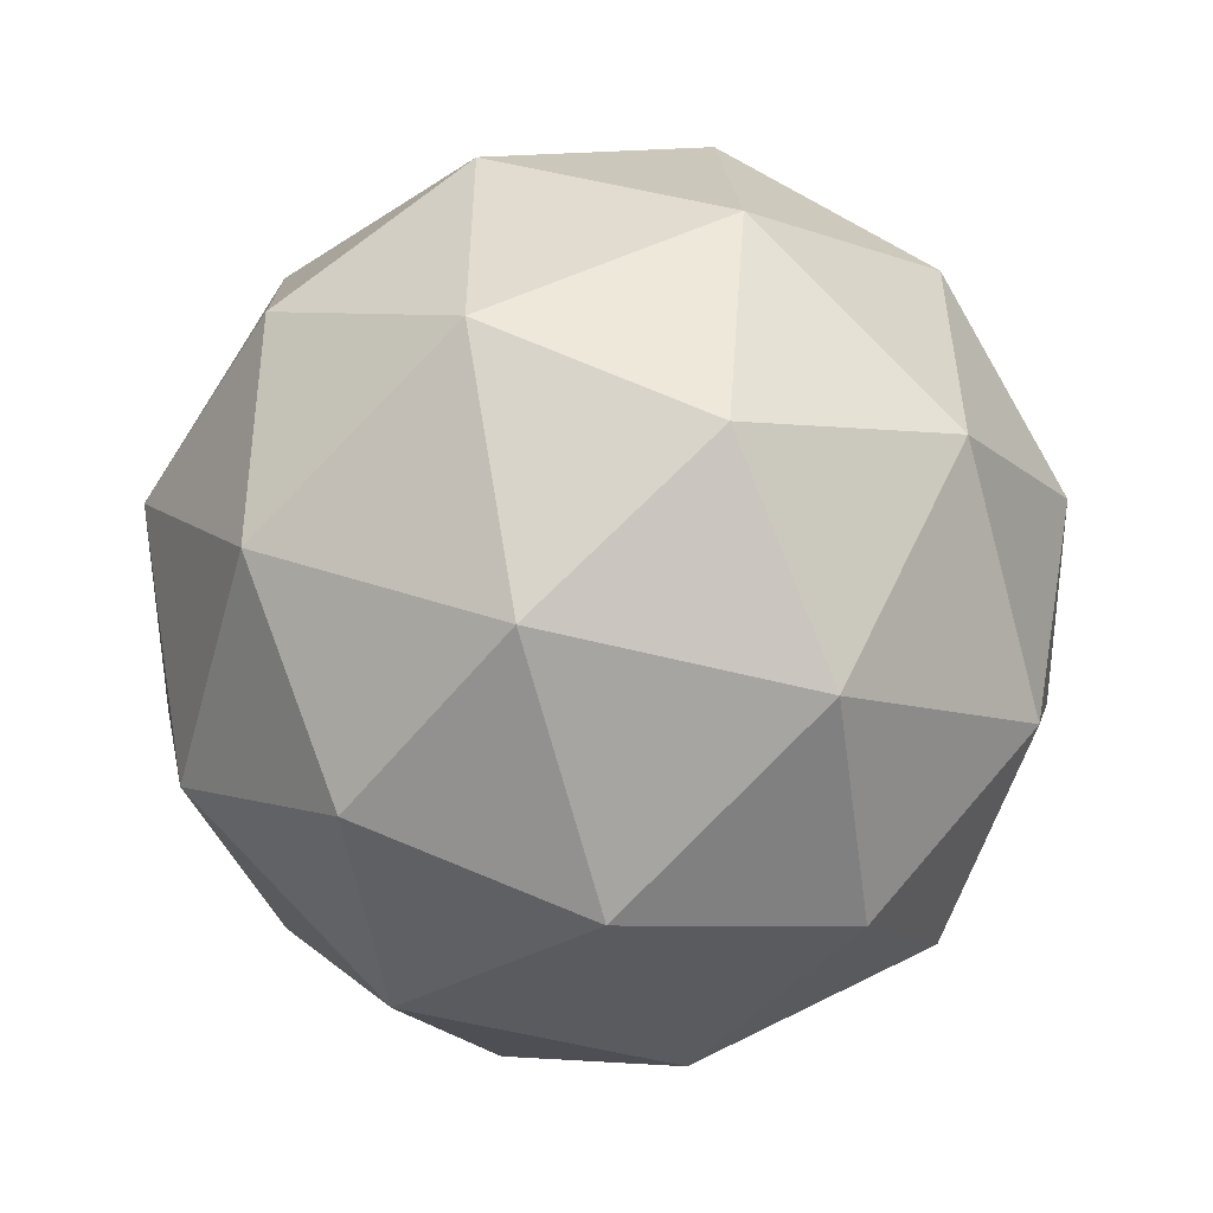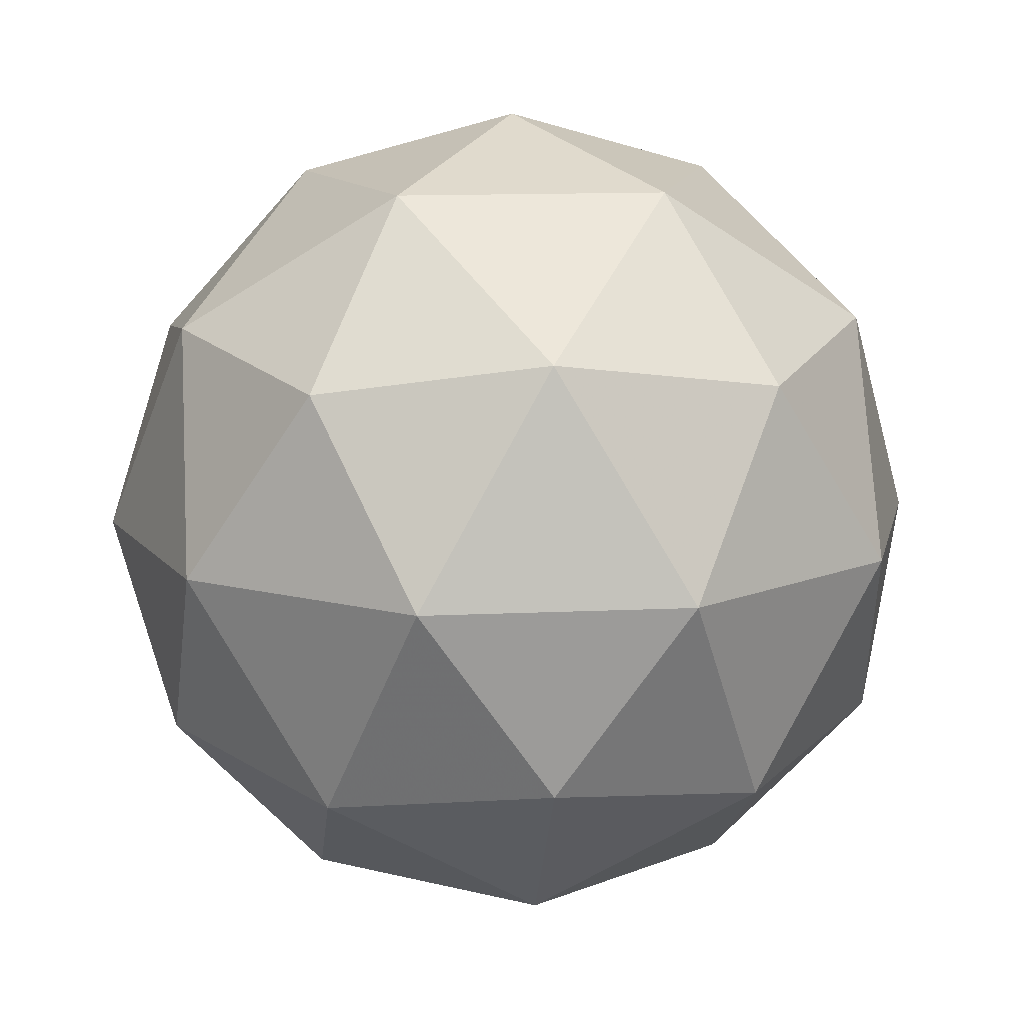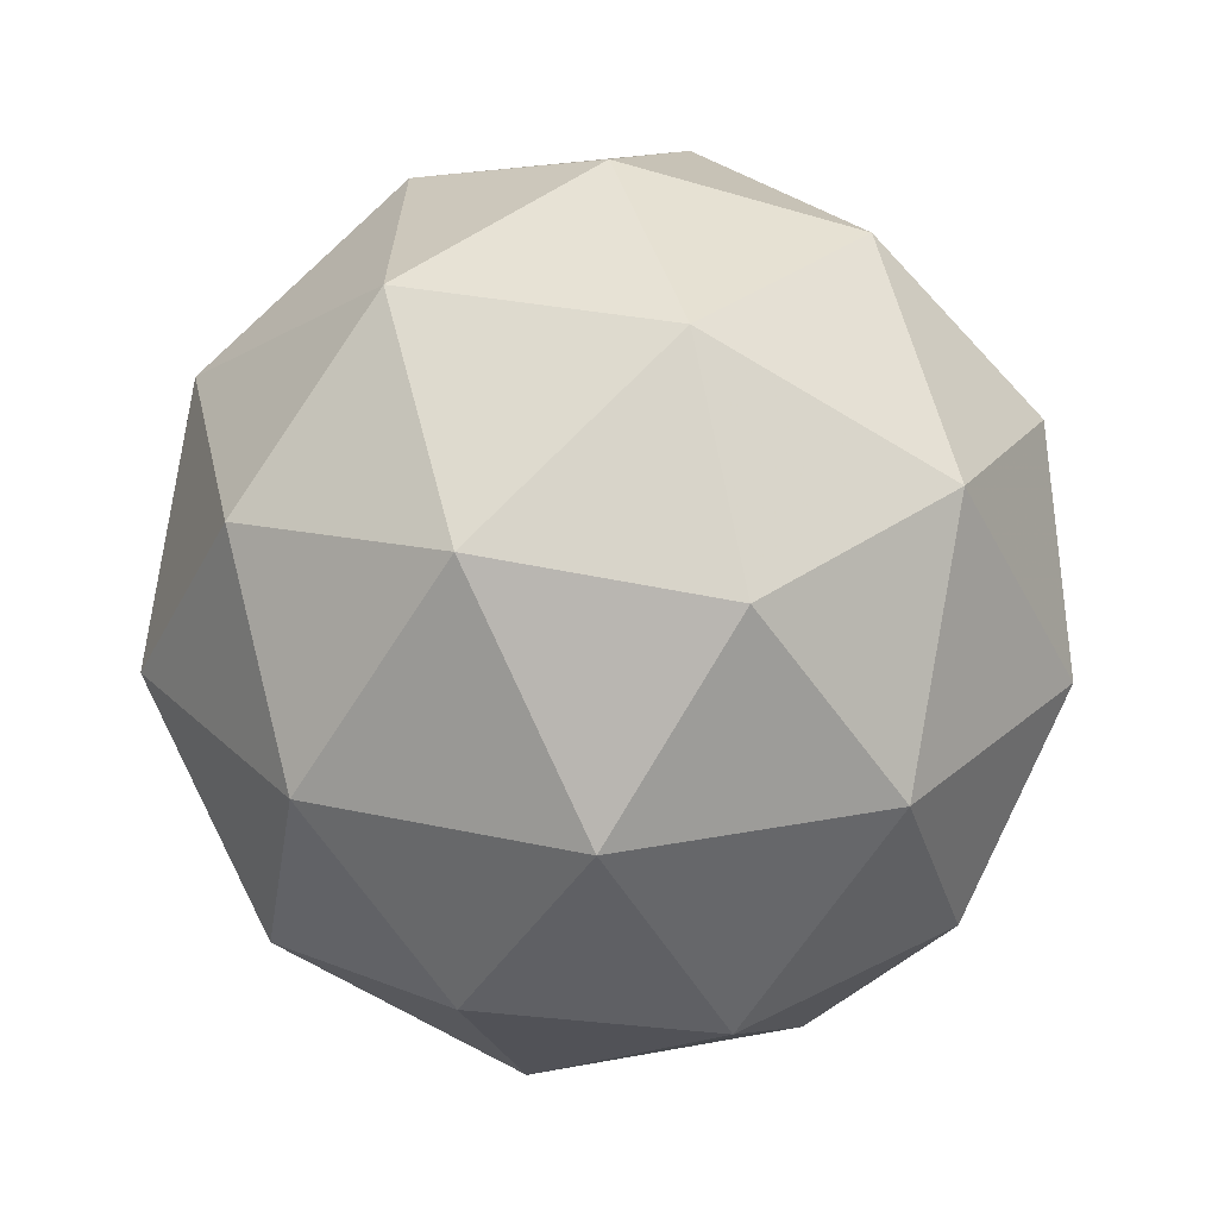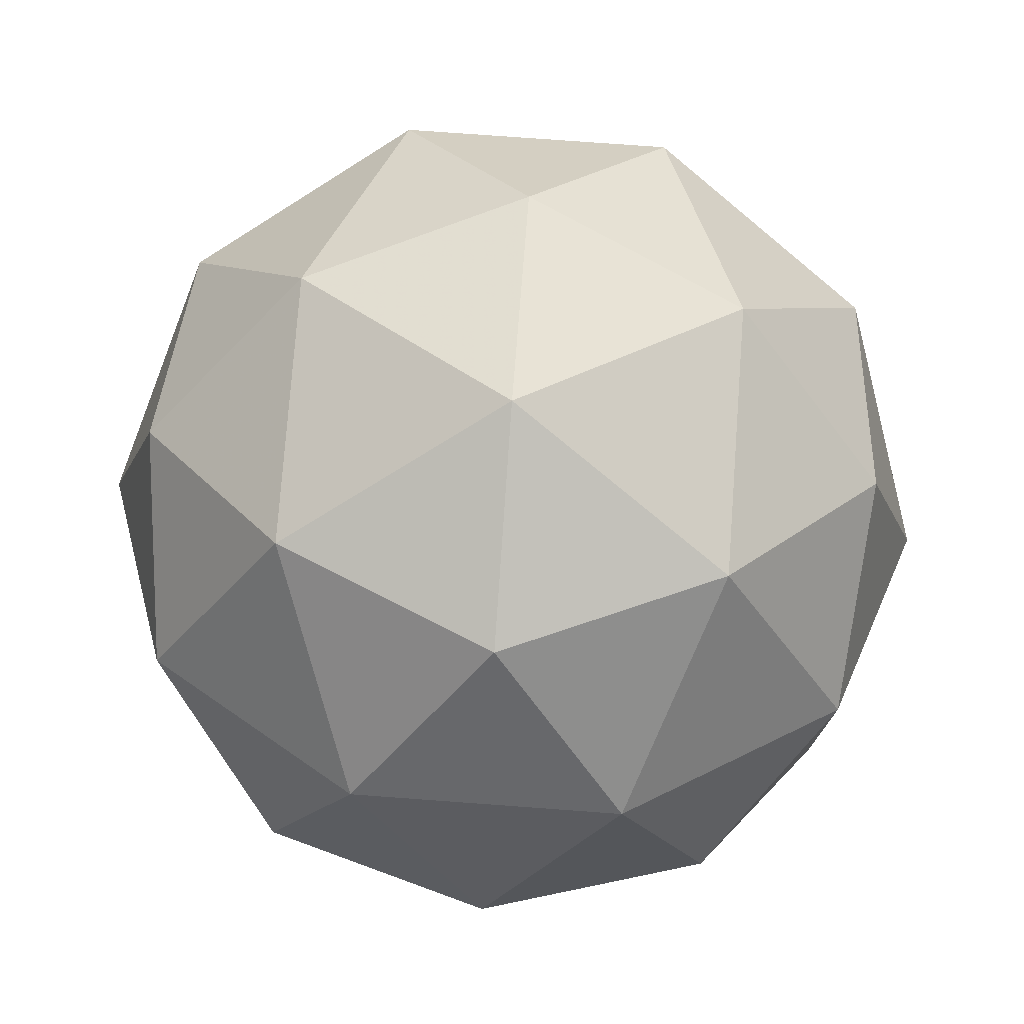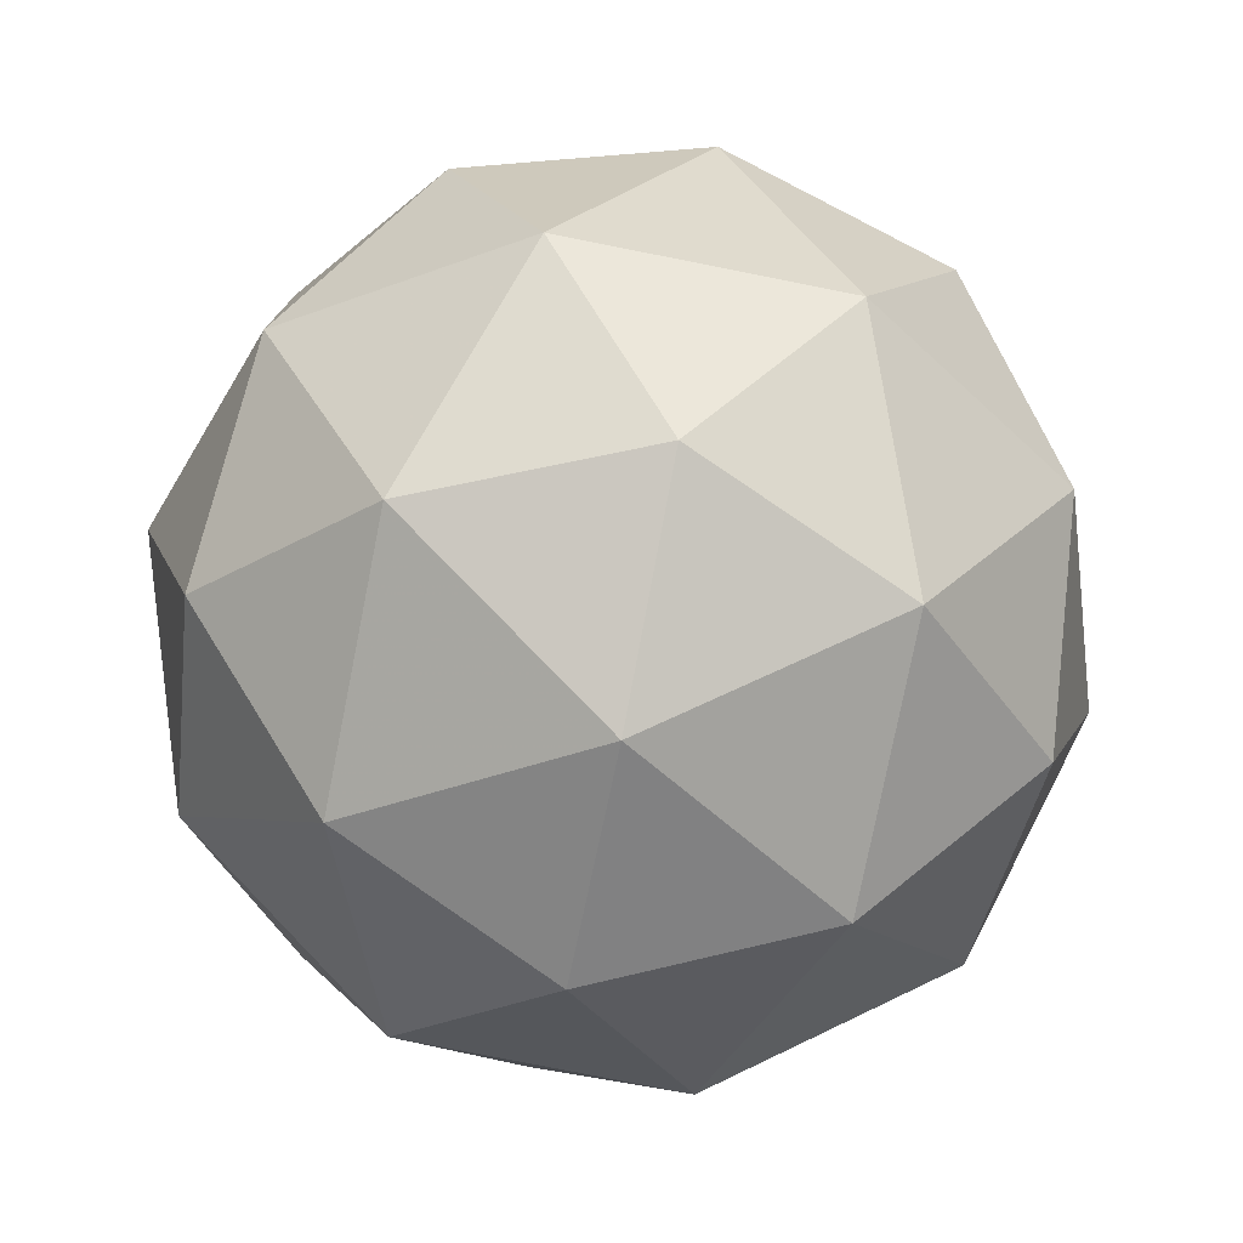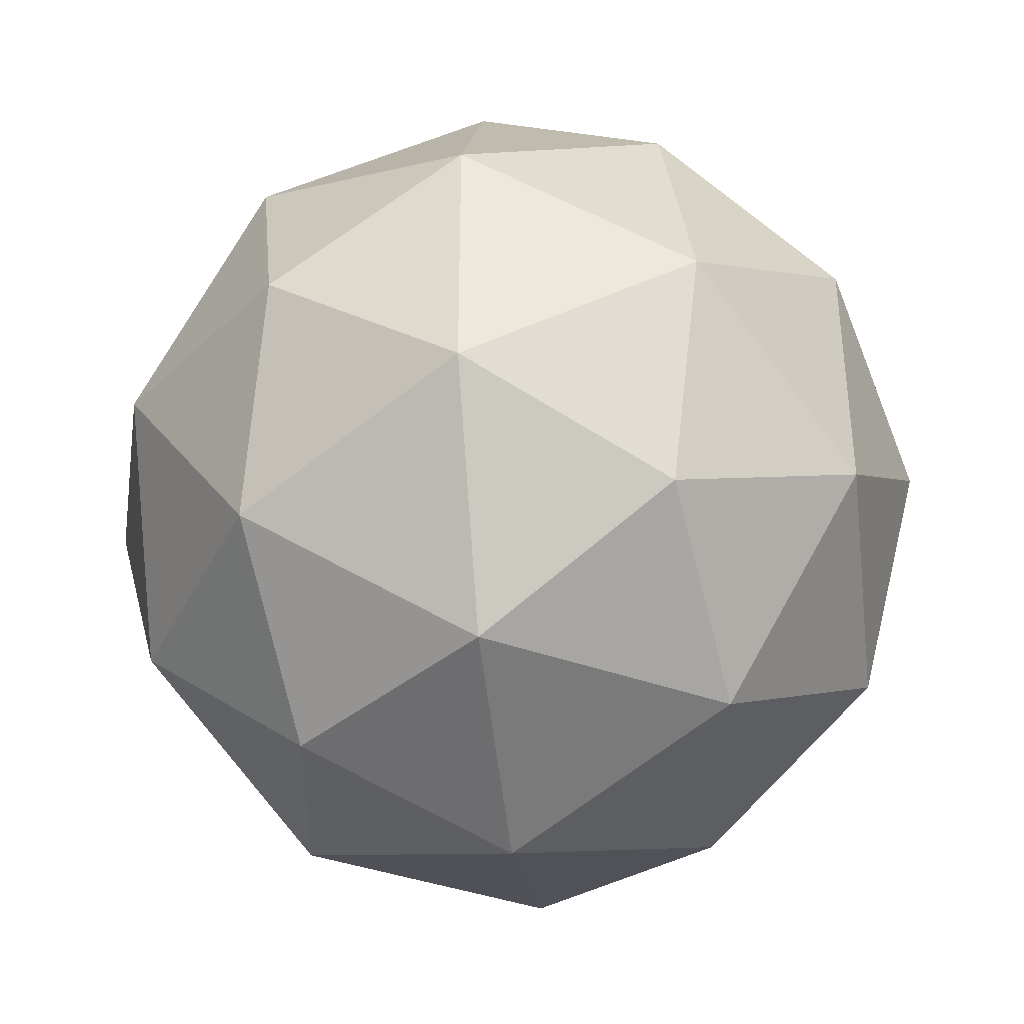
<metadata>
{"format":"obj","ext":"obj","renderer":"f3d","projection":"perspective","resolution":1024,"background":"white","views":[{"elev":-53.2,"azim":106.2,"up":"+Y"},{"elev":13.3,"azim":47.9,"up":"+Z"},{"elev":27.0,"azim":-142.7,"up":"+Z"},{"elev":76.1,"azim":35.9,"up":"+Y"},{"elev":-77.8,"azim":20.5,"up":"+Y"},{"elev":-38.5,"azim":-82.9,"up":"+Y"}]}
</metadata>
<code>
o Tetrasphere
v 0 0 1
v 0.8944 0 0.4472
v 0.2764 0.8507 0.4472
v -0.7236 0.5257 0.4472
v -0.7236 -0.5257 0.4472
v 0.2764 -0.8507 0.4472
v 0 0 -1
v 0.7236 0.5257 -0.4472
v -0.2764 0.8507 -0.4472
v -0.8944 1.095e-16 -0.4472
v -0.2764 -0.8507 -0.4472
v 0.7236 -0.5257 -0.4472
v 0.5257 0 0.8507
v 0.6882 0.5 0.5257
v 0.1625 0.5 0.8507
v -0.2629 0.809 0.5257
v -0.4253 0.309 0.8507
v -0.8507 0 0.5257
v -0.4253 -0.309 0.8507
v -0.2629 -0.809 0.5257
v 0.1625 -0.5 0.8507
v 0.6882 -0.5 0.5257
v 0.4253 0.309 -0.8507
v 0.2629 0.809 -0.5257
v -0.1625 0.5 -0.8507
v -0.6882 0.5 -0.5257
v -0.5257 6.438e-17 -0.8507
v -0.6882 -0.5 -0.5257
v -0.1625 -0.5 -0.8507
v 0.2629 -0.809 -0.5257
v 0.4253 -0.309 -0.8507
v 0.8507 0 -0.5257
v 0.5878 0.809 0
v 0.9511 0.309 0
v -0.5878 0.809 0
v 0 1 0
v -0.9511 -0.309 0
v -0.9511 0.309 0
v 0 -1 0
v -0.5878 -0.809 0
v 0.9511 -0.309 0
v 0.5878 -0.809 0
f 32 34 41
f 2 41 34
f 8 34 32
f 12 32 41
f 30 42 39
f 6 39 42
f 12 42 30
f 11 30 39
f 28 40 37
f 5 37 40
f 11 40 28
f 10 28 37
f 26 38 35
f 4 35 38
f 10 38 26
f 9 26 35
f 24 36 33
f 3 33 36
f 9 36 24
f 8 24 33
f 22 41 42
f 12 42 41
f 2 41 22
f 6 22 42
f 20 39 40
f 11 40 39
f 6 39 20
f 5 20 40
f 18 37 38
f 10 38 37
f 5 37 18
f 4 18 38
f 16 35 36
f 9 36 35
f 4 35 16
f 3 16 36
f 14 33 34
f 8 34 33
f 3 33 14
f 2 14 34
f 31 32 23
f 8 23 32
f 12 32 31
f 7 31 23
f 29 30 31
f 12 31 30
f 11 30 29
f 7 29 31
f 27 28 29
f 11 29 28
f 10 28 27
f 7 27 29
f 25 26 27
f 10 27 26
f 9 26 25
f 7 25 27
f 23 24 25
f 9 25 24
f 8 24 23
f 7 23 25
f 21 22 13
f 2 13 22
f 6 22 21
f 1 21 13
f 19 20 21
f 6 21 20
f 5 20 19
f 1 19 21
f 17 18 19
f 5 19 18
f 4 18 17
f 1 17 19
f 15 16 17
f 4 17 16
f 3 16 15
f 1 15 17
f 13 14 15
f 3 15 14
f 2 14 13
f 1 13 15

</code>
